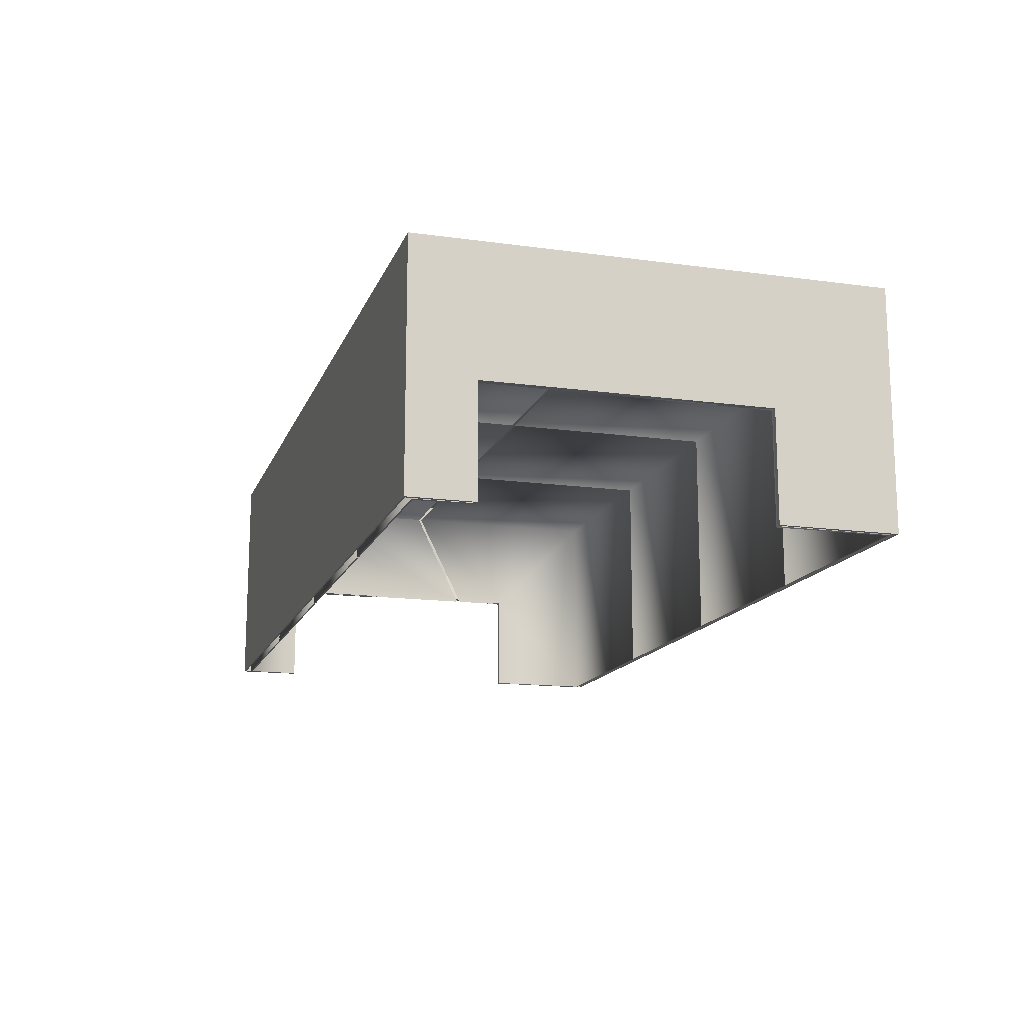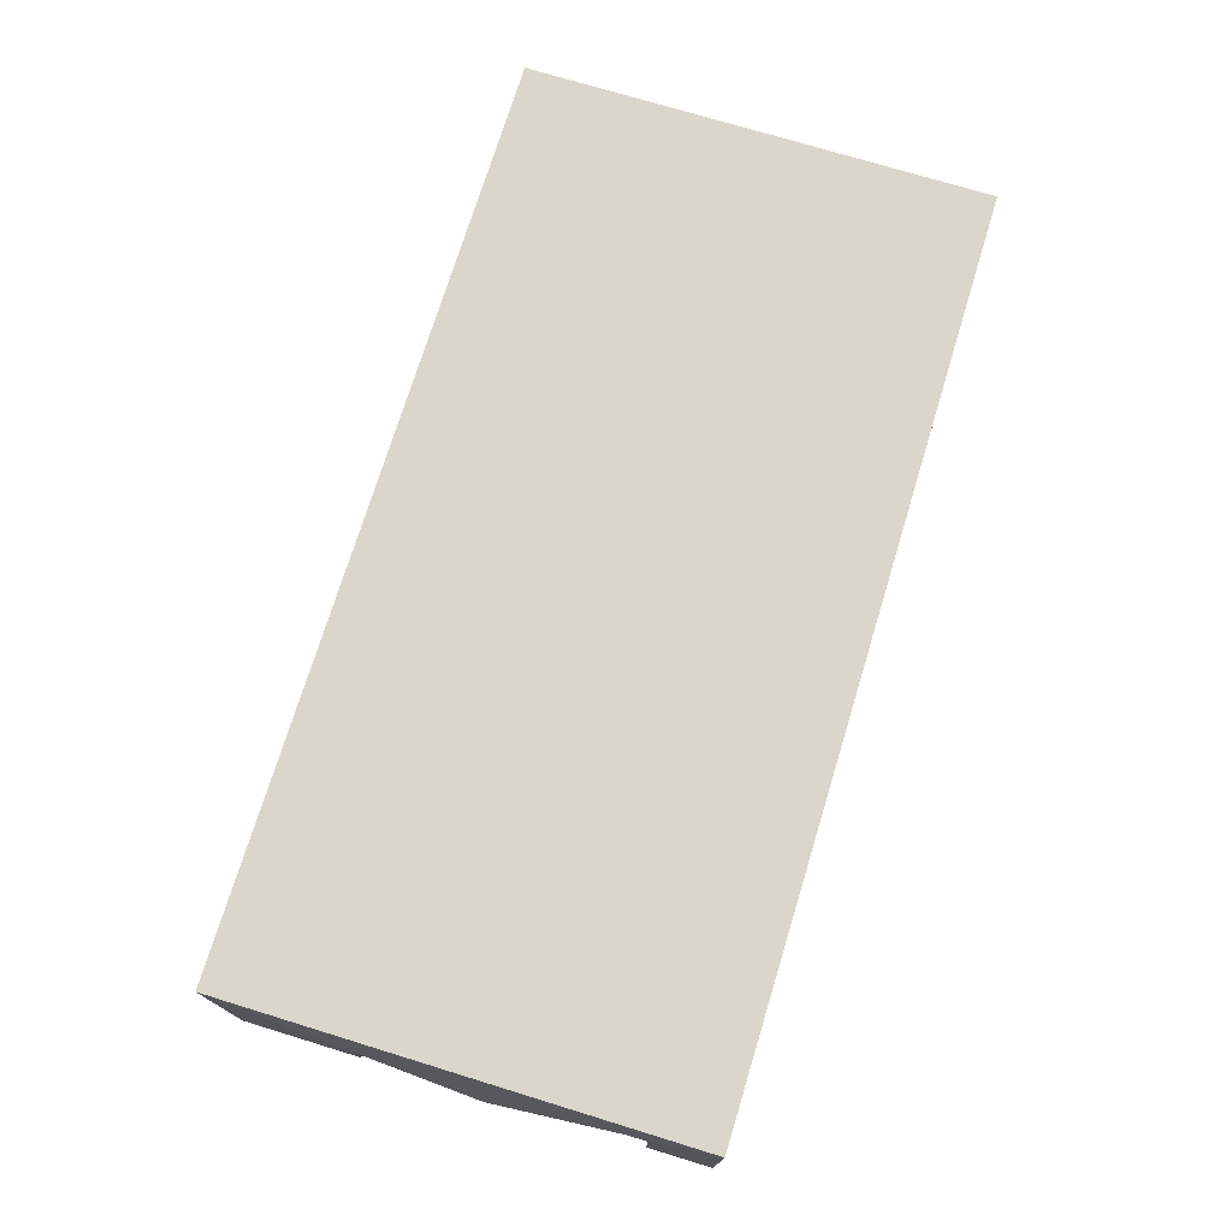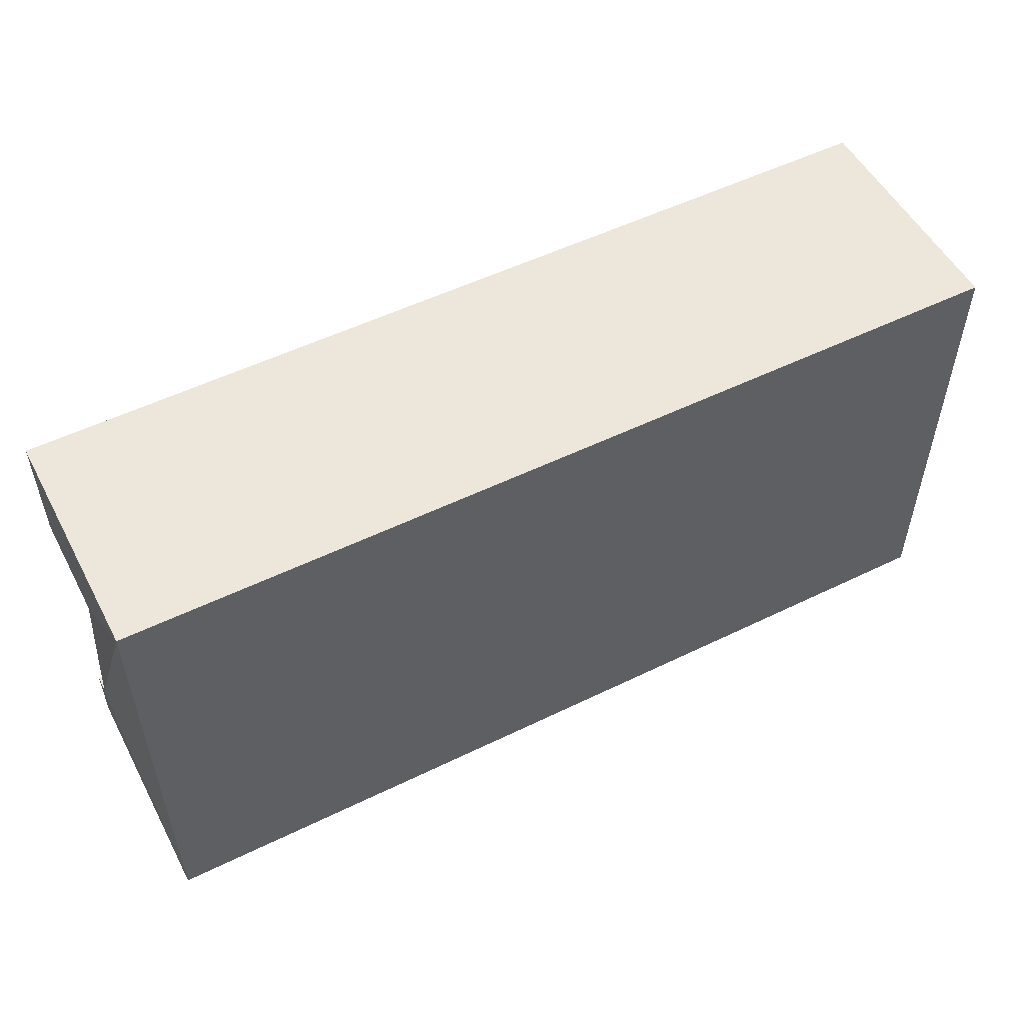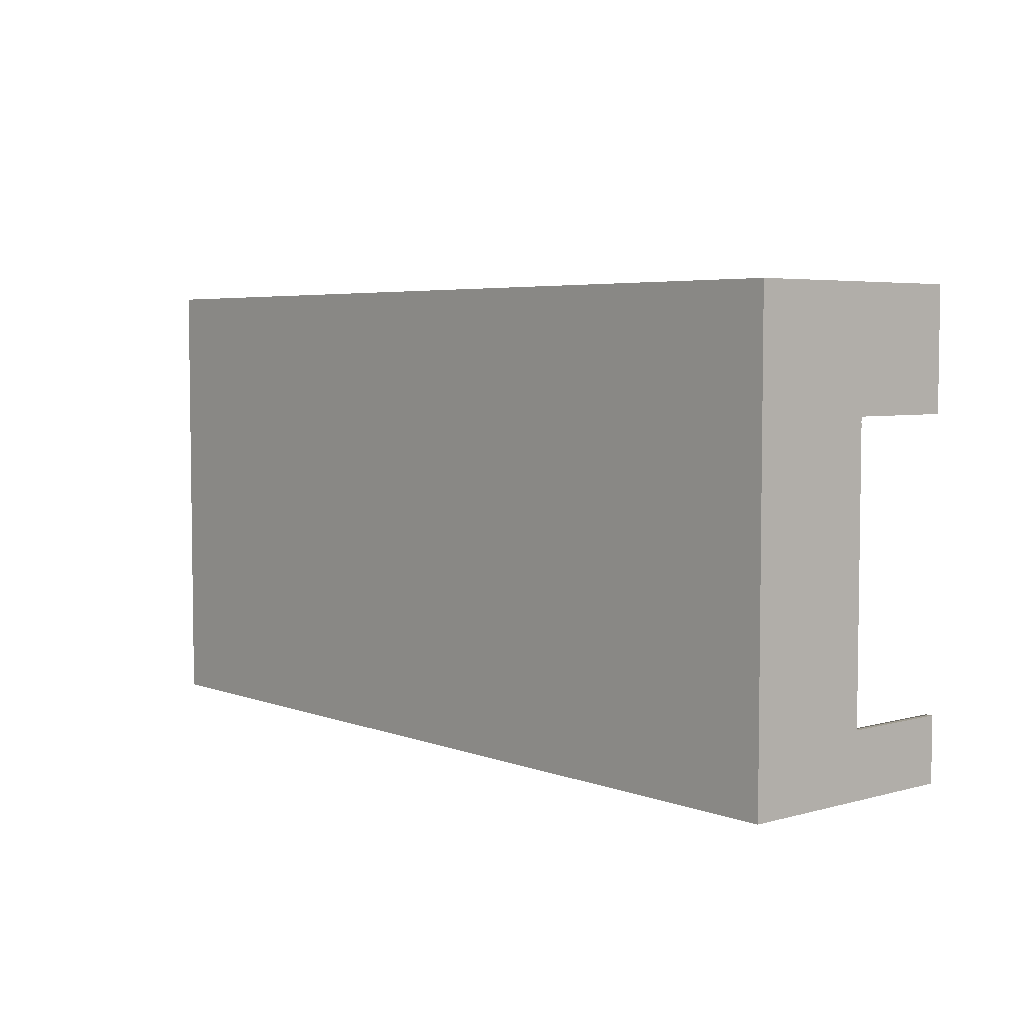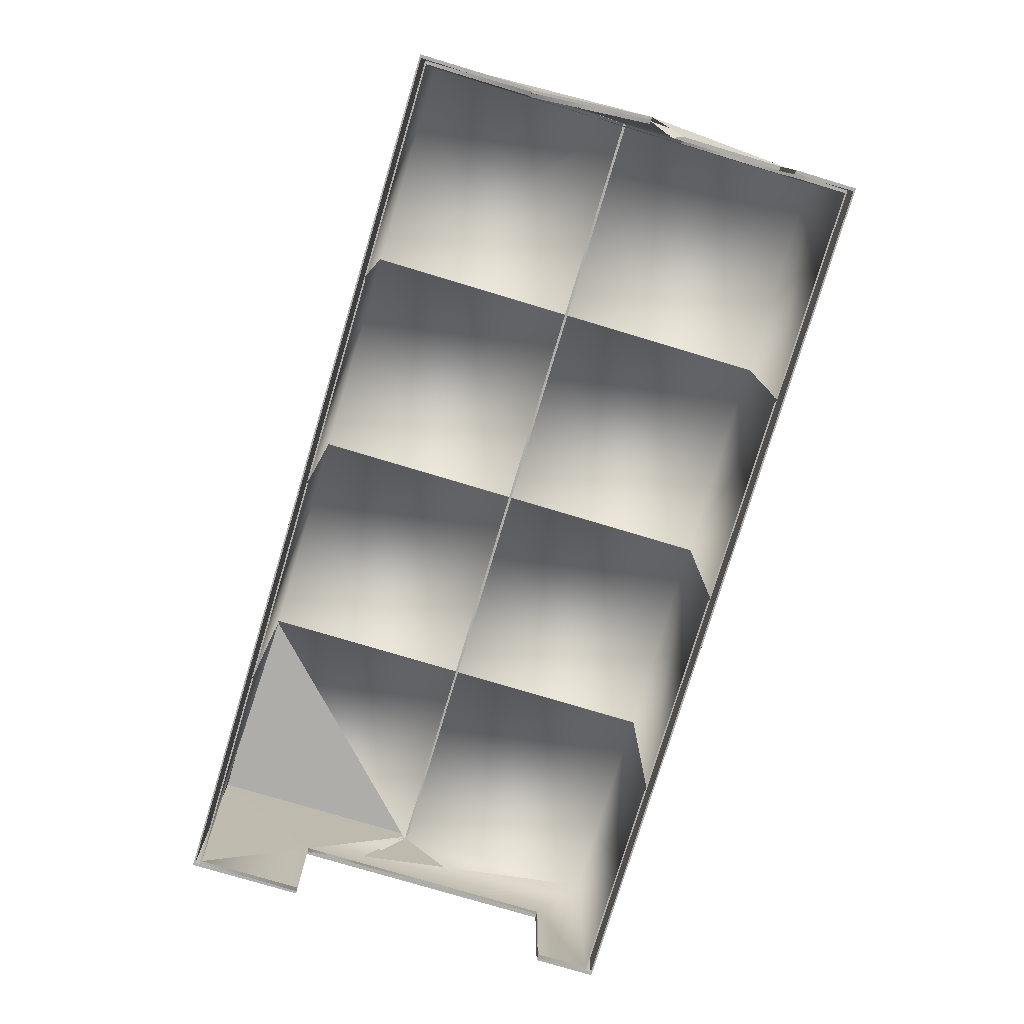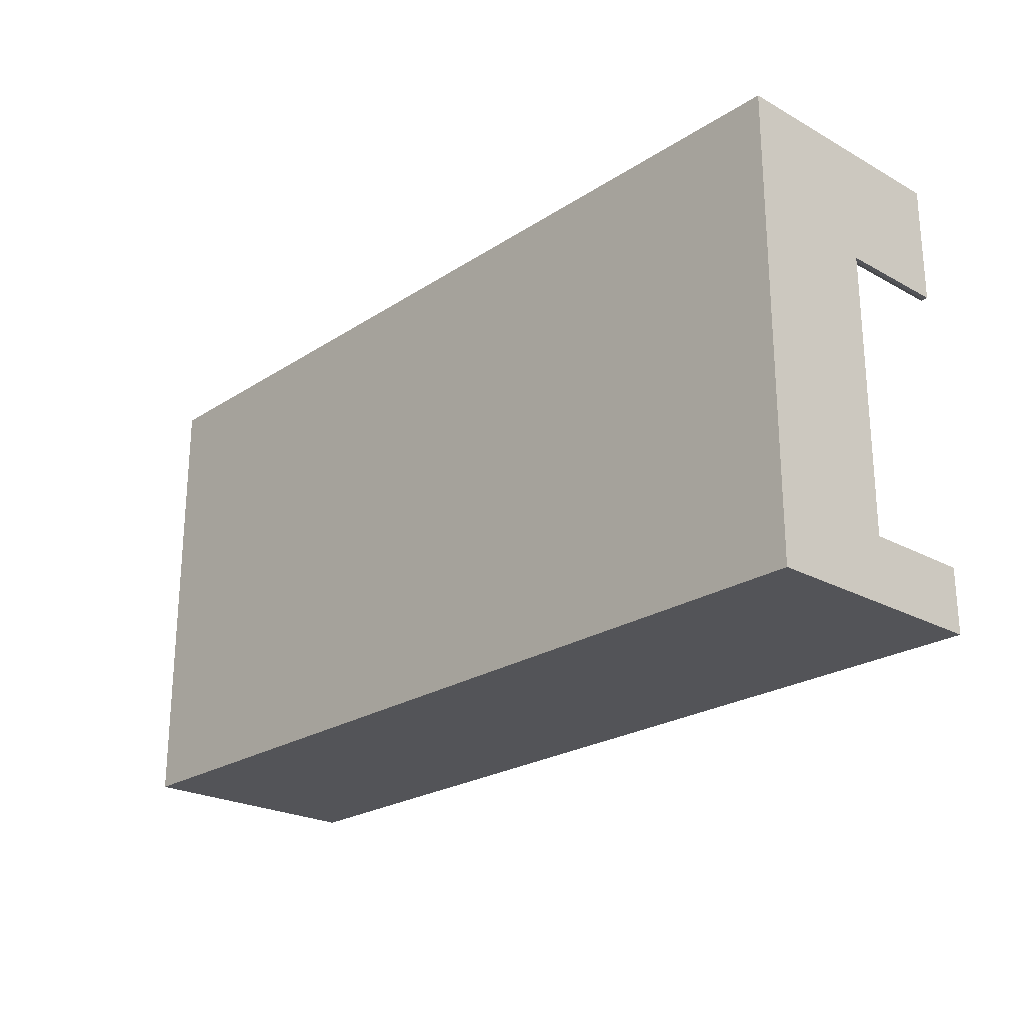
<metadata>
{"format":"obj","ext":"obj","renderer":"f3d","projection":"perspective","resolution":1024,"background":"white","views":[{"elev":-14.7,"azim":-106.5,"up":"+Y"},{"elev":73.8,"azim":107.0,"up":"+Y"},{"elev":53.0,"azim":152.4,"up":"+Z"},{"elev":4.8,"azim":-130.7,"up":"+Z"},{"elev":-77.4,"azim":73.3,"up":"+Y"},{"elev":-23.5,"azim":-132.7,"up":"+Z"}]}
</metadata>
<code>
o Cube.001
v -7.001 3.224 -0.9958
v -7.001 2.043 2.085
v -7.001 2.044 1.64
v 1.285 1.048 -0.9958
v -7.001 1.048 -0.9958
v 1.285 3.224 -0.9958
v 1.377 2.107 0.9365
v 1.285 2.041 0.5765
v 1.285 3.224 3.213
v -7.001 1.048 3.213
v 1.285 1.048 3.213
v -7.001 1.048 2.137
v -7.001 2.044 2.137
v -7.001 3.224 3.213
v -7.001 2.043 -0.411
v -7.001 1.048 -0.411
v 1.285 1.048 -0.411
v 1.285 2.041 -0.411
v 1.285 2.044 2.137
v 1.285 1.048 2.137
v 1.336 2.107 0.9365
v 1.336 2.107 0.9365
v -6.977 3.218 -0.9836
v -6.96 2.044 1.64
v -6.96 2.043 0.08526
v -6.972 1.048 -0.9809
v 1.256 1.048 -0.9809
v 1.261 3.218 -0.9836
v 1.244 2.041 0.6951
v 1.336 2.107 0.9365
v 1.261 3.218 3.2
v 1.256 1.048 3.198
v -6.972 1.048 3.198
v -6.96 1.048 2.137
v -6.96 2.044 2.137
v -6.977 3.218 3.2
v -6.96 2.043 -0.411
v -6.96 1.048 -0.411
v 1.244 1.048 -0.411
v 1.244 2.041 -0.411
v 1.244 2.044 2.137
v 1.244 1.048 2.137
v 1.244 2.041 0.5765
v 1.377 2.107 0.9365
v 1.216 3.044 1.138
v -0.7839 3.044 3.138
v -6.934 3.044 1.088
v -6.934 2.044 2.088
v -4.934 3.044 1.088
v -6.934 3.044 -0.9119
v -4.934 3.044 -0.9119
v -4.934 1.044 -0.9119
v -6.934 1.044 -0.4119
v -6.934 1.044 -0.9119
v -6.934 2.044 -0.4119
v -2.834 3.044 -0.9119
v -0.8339 3.044 1.088
v -0.8339 3.044 -0.9119
v -2.834 1.044 -0.9119
v -0.8339 1.044 -0.9119
v -2.834 3.044 1.088
v -2.884 3.044 -0.9119
v 1.216 2.044 0.5881
v 1.377 2.107 0.9365
v 1.216 3.044 1.088
v 1.216 3.044 -0.9119
v 1.216 2.044 -0.4119
v 1.216 1.044 -0.9119
v 1.216 1.044 -0.4119
v -0.7839 1.044 -0.9119
v -0.7839 3.044 -0.9119
v -4.884 3.044 -0.9119
v -4.884 1.044 -0.9119
v -2.884 1.044 -0.9119
v -4.934 1.044 3.138
v -4.934 3.044 3.138
v -2.884 3.044 1.088
v -4.884 3.044 1.088
v -6.938 3.048 1.134
v -4.93 3.048 1.134
v -6.934 1.044 3.138
v -6.934 2.044 2.138
v -6.934 2.044 1.638
v -6.934 1.044 2.138
v -2.884 3.044 3.138
v -4.884 1.044 3.138
v -4.884 3.044 3.138
v -2.884 3.044 1.138
v -0.8339 3.044 1.138
v -4.884 3.044 1.138
v 1.216 3.044 3.138
v -0.7839 1.044 3.138
v -2.834 3.044 1.138
v -0.8339 3.044 3.138
v -2.834 3.044 3.138
v -2.834 1.044 3.138
v -0.8339 1.044 3.138
v 1.216 2.044 2.138
v -2.884 1.044 3.138
v 1.216 1.044 3.138
v 1.285 2.041 0.5765
v 1.308 2.107 0.9345
v 1.285 2.041 0.5765
v 1.216 1.044 2.138
v 1.24 3.05 1.126
v -0.8078 3.05 1.126
v -0.8078 3.05 3.15
v -6.958 3.05 1.1
v -6.975 2.044 2.088
v -4.91 3.05 1.1
v -4.91 3.05 -0.924
v -6.958 3.05 -0.924
v -4.905 1.044 -0.9268
v -6.975 1.044 -0.4119
v -6.975 2.044 -0.4119
v -6.963 1.044 -0.9268
v -2.858 3.05 -0.924
v -0.81 3.05 1.1
v -0.81 3.05 -0.924
v -2.863 1.044 -0.9268
v -0.8046 1.044 -0.9268
v -2.858 3.05 1.1
v -2.86 3.05 -0.924
v 1.258 2.044 0.5881
v 1.24 3.05 1.1
v 1.285 2.041 0.5765
v 1.24 3.05 -0.924
v 1.258 2.044 -0.4119
v 1.245 1.044 -0.9268
v 1.285 2.041 0.5765
v 1.258 1.044 -0.4119
v -0.8078 3.05 1.1
v -0.8132 1.044 -0.9268
v -0.8078 3.05 -0.924
v -4.913 1.044 -0.9268
v -4.908 3.05 -0.924
v -2.855 1.044 -0.9268
v -4.91 3.05 3.15
v -4.905 1.044 3.153
v -2.86 3.05 1.1
v -4.908 3.05 1.1
v -6.962 3.054 1.122
v -4.906 3.054 1.122
v -6.963 1.044 3.153
v -6.975 2.044 2.138
v -6.975 2.044 1.638
v -6.975 1.044 2.138
v -2.86 3.05 3.15
v -4.908 3.05 3.15
v -4.913 1.044 3.153
v -2.86 3.05 1.126
v -0.81 3.05 1.126
v -4.908 3.05 1.126
v 1.24 3.05 3.15
v -0.8132 1.044 3.153
v -2.858 3.05 1.126
v -0.81 3.05 3.15
v -2.858 3.05 3.15
v -2.863 1.044 3.153
v -0.8046 1.044 3.153
v 1.258 2.044 2.138
v -2.855 1.044 3.153
v 1.245 1.044 3.153
v 1.349 2.107 0.9345
v 1.377 2.107 0.9365
v 1.377 2.107 0.9365
v 1.258 1.044 2.138
v -2.858 2.136 -0.9958
v -7.001 2.136 -0.9958
v -2.858 3.224 -0.9958
v -2.858 1.048 -0.9958
v 1.285 2.136 -0.9958
v -2.858 2.136 3.213
v 1.285 2.136 3.213
v -2.858 3.224 3.213
v -2.858 1.048 3.213
v -7.001 2.136 3.213
v 1.244 2.041 0.5765
v 1.336 2.107 0.9365
v 1.244 2.041 0.5765
v 1.377 2.107 0.9365
v 1.285 2.041 0.5765
v 1.216 2.044 1.588
v 1.258 2.044 1.588
v -7.001 2.043 0.08526
v -6.96 2.043 2.085
v -6.975 2.044 0.08812
v -6.934 2.044 0.08812
v 1.258 2.044 1.638
v 1.216 2.044 1.638
f 1 185 3
f 1 168 169
f 6 7 8
f 9 173 174
f 1 9 6 170
f 12 10 13
f 10 177 14 13
f 1 169 5 15
f 5 16 15
f 3 13 14
f 14 1 3
f 1 15 2
f 9 175 173
f 17 4 18
f 4 172 6 18
f 9 174 11 19
f 11 20 19
f 8 18 6
f 6 9 7
f 9 19 7
f 1 170 168
f 1 14 175 9
f 23 24 25
f 23 26 27
f 28 29 30
f 31 32 33
f 23 28 31
f 34 35 33
f 33 35 36
f 23 37 26
f 26 37 38
f 24 36 35
f 36 24 23
f 23 186 37
f 31 33 36
f 39 40 27
f 27 40 28
f 31 41 32
f 32 41 42
f 29 28 40
f 28 30 31
f 31 30 41
f 23 27 28
f 23 31 36
f 10 12 34 33
f 5 171 4 27 26
f 4 17 39 27
f 11 176 10 33 32
f 20 11 32 42
f 7 19 41 30
f 19 20 42 41
f 13 3 24 35
f 12 13 35 34
f 15 16 38 37
f 16 5 26 38
f 17 18 40 39
f 18 8 29 40
f 2 15 37 186
f 168 172 4
f 168 170 172
f 170 6 172
f 169 171 5
f 169 168 171
f 168 4 171
f 173 177 10
f 173 175 177
f 175 14 177
f 174 176 11
f 174 173 176
f 173 10 176
f 130 166 44 103
f 101 64 166 130
f 126 165 64 101
f 103 44 181 182
f 8 7 165 126
f 21 178 180 179
f 22 43 178 21
f 30 29 43 22
f 49 50 51
f 52 51 50
f 53 54 55
f 54 50 55
f 47 188 50
f 57 56 58
f 60 58 56
f 57 61 56
f 66 67 183
f 66 68 67
f 68 69 67
f 66 70 68
f 62 72 73
f 62 73 74
f 62 78 72
f 81 76 75
f 81 84 82
f 85 86 87
f 49 47 50
f 79 80 76
f 85 90 88
f 91 92 46
f 94 93 89
f 94 97 96
f 94 95 93
f 45 98 91
f 60 56 59
f 48 55 50
f 52 50 54
f 82 83 79
f 85 99 86
f 85 87 90
f 94 96 95
f 91 100 92
f 104 100 98
f 100 91 98
f 45 190 98
f 45 91 46
f 183 65 66
f 66 71 70
f 62 77 78
f 105 106 107
f 110 111 112
f 113 112 111
f 114 115 116
f 116 115 112
f 108 112 187
f 118 119 117
f 121 117 119
f 118 117 122
f 127 184 128
f 127 128 129
f 129 128 131
f 127 129 133
f 123 135 136
f 123 137 135
f 123 136 141
f 144 139 138
f 144 145 147
f 148 149 150
f 110 112 108
f 142 138 143
f 148 151 153
f 154 107 155
f 157 152 156
f 157 159 160
f 157 156 158
f 105 154 161
f 121 120 117
f 109 112 115
f 113 116 112
f 145 142 146
f 148 150 162
f 148 153 149
f 157 158 159
f 154 155 163
f 167 161 163
f 163 161 154
f 105 161 189
f 105 107 154
f 184 127 125
f 132 125 127
f 127 133 134
f 132 127 134
f 123 141 140
f 74 73 135 137
f 55 48 109 115
f 81 75 139 144
f 63 67 128 124
f 68 70 133 129
f 52 54 116 113
f 83 82 145 146
f 67 69 131 128
f 60 59 120 121
f 86 99 162 150
f 54 53 114 116
f 96 97 160 159
f 98 102 164 161
f 104 98 161 167
f 84 81 144 147
f 69 68 129 131
f 82 84 147 145
f 53 55 115 114
f 92 100 163 155
f 100 104 167 163

</code>
